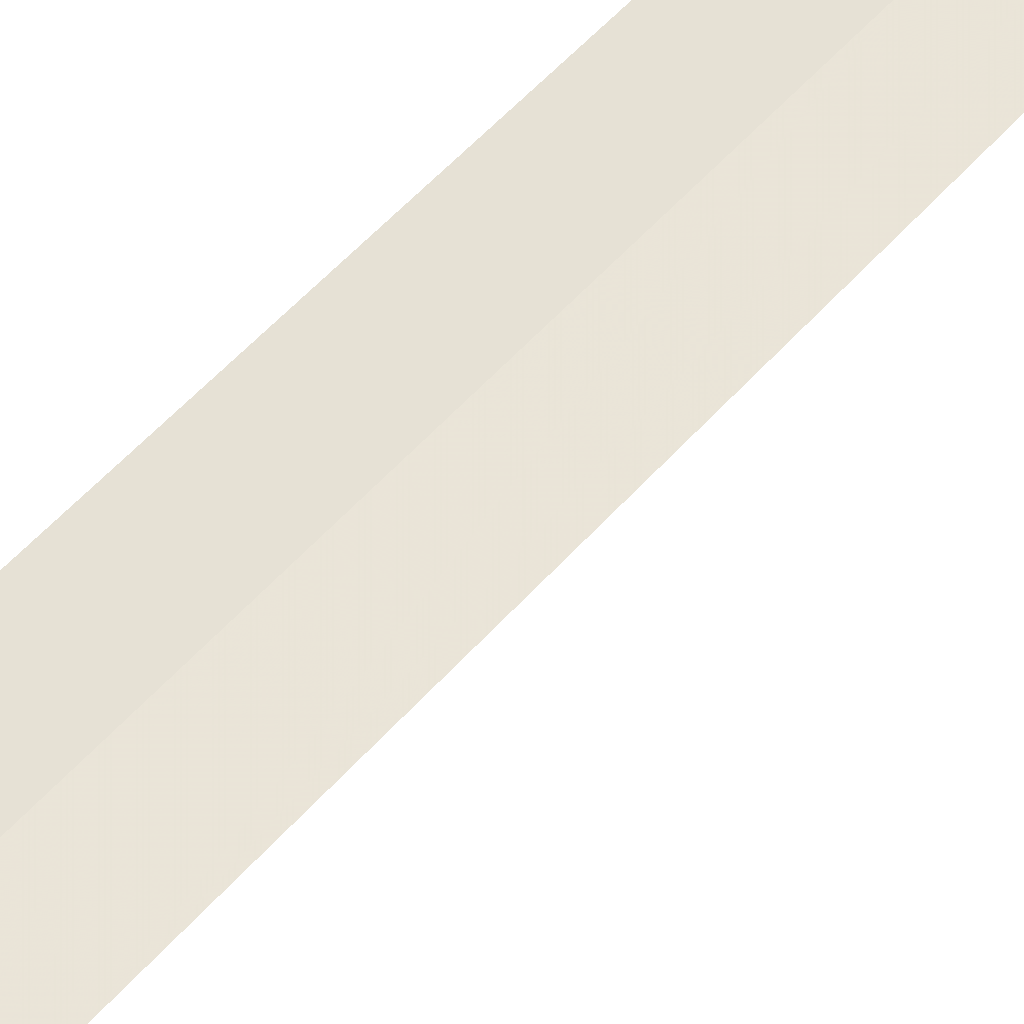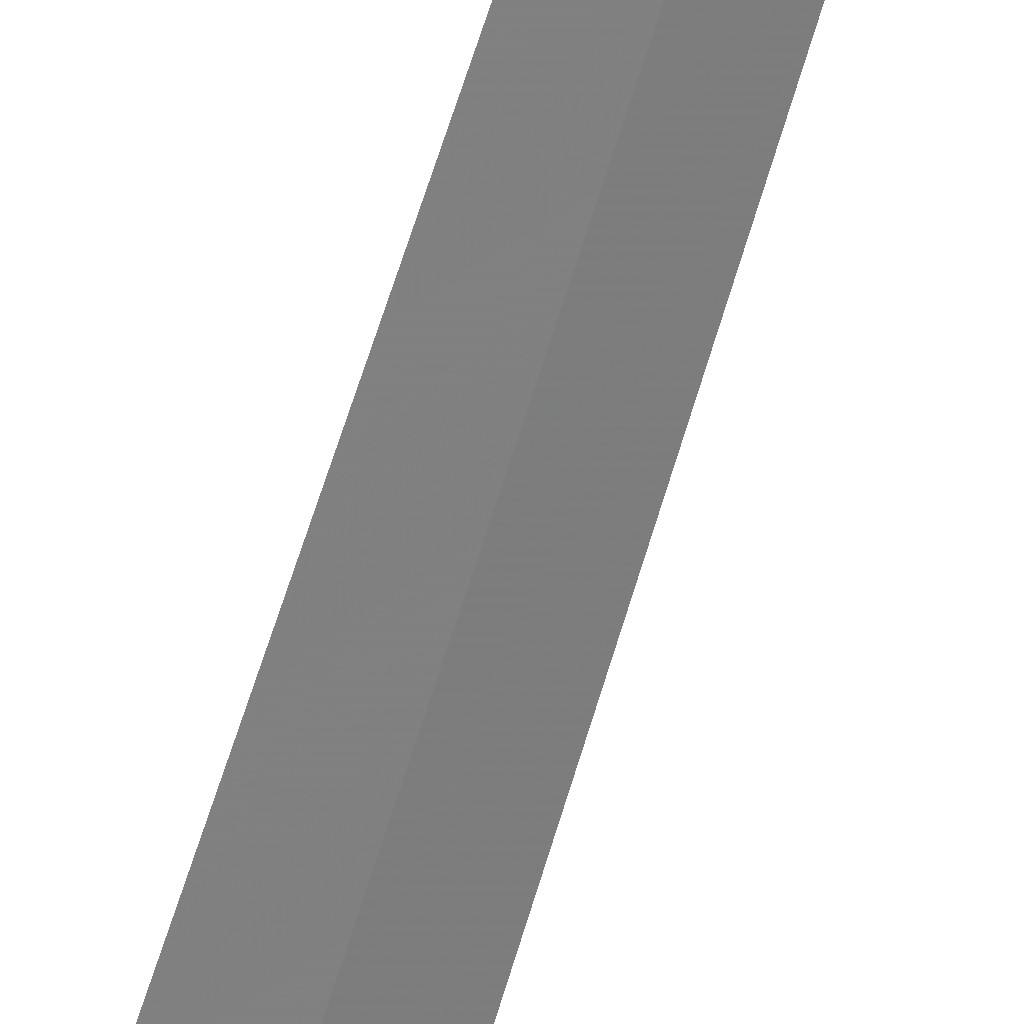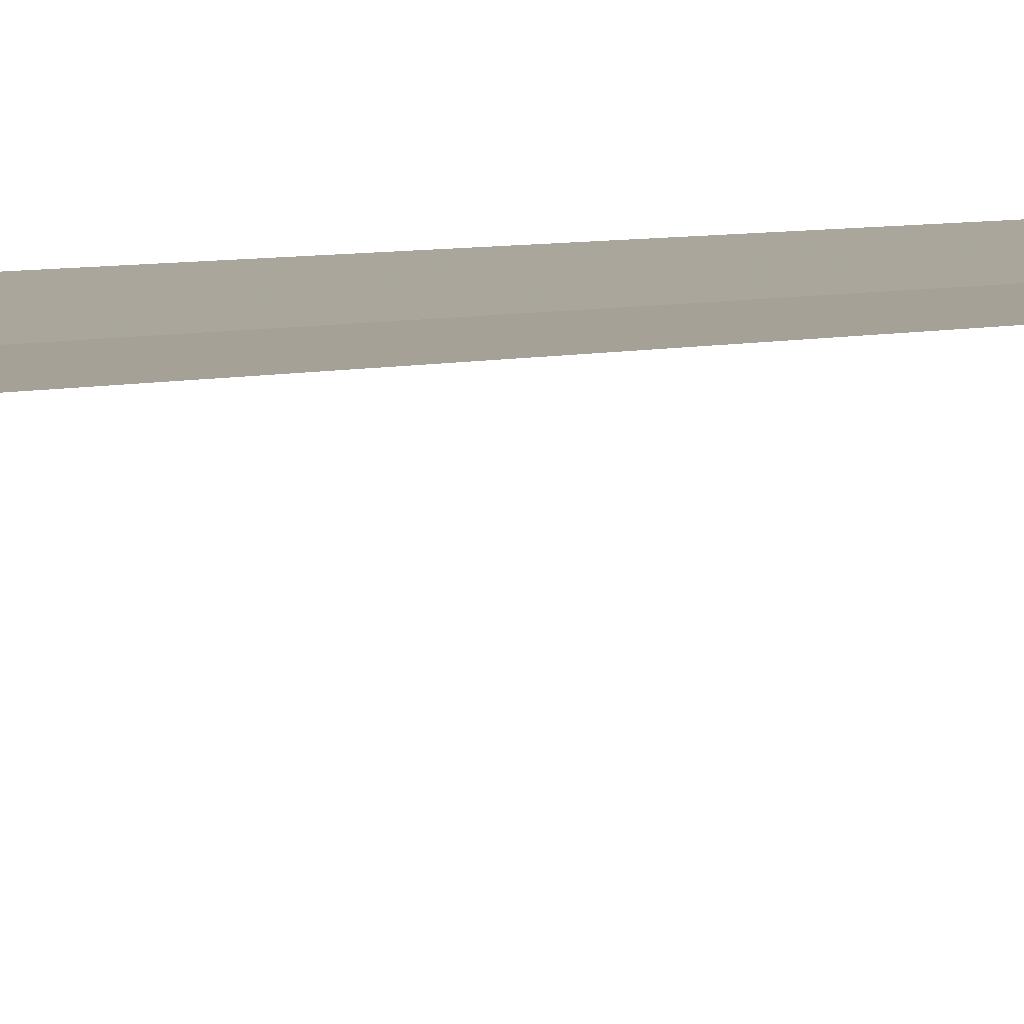
<metadata>
{"format":"obj","ext":"obj","renderer":"f3d","projection":"perspective","resolution":1024,"background":"white","views":[{"elev":43.1,"azim":-144.0,"up":"+Y"},{"elev":-65.7,"azim":-17.0,"up":"+Y"},{"elev":-1.3,"azim":-23.6,"up":"+Y"}]}
</metadata>
<code>
v 44.16 170 1
v 43.8 169.9 1
v 44 169.4 0
v 44.41 169.6 0
v 44.51 170.2 1
v 44.16 170 30
f 1 3 2
f 1 5 4
f 1 4 3
f 1 6 5
f 1 2 6

</code>
